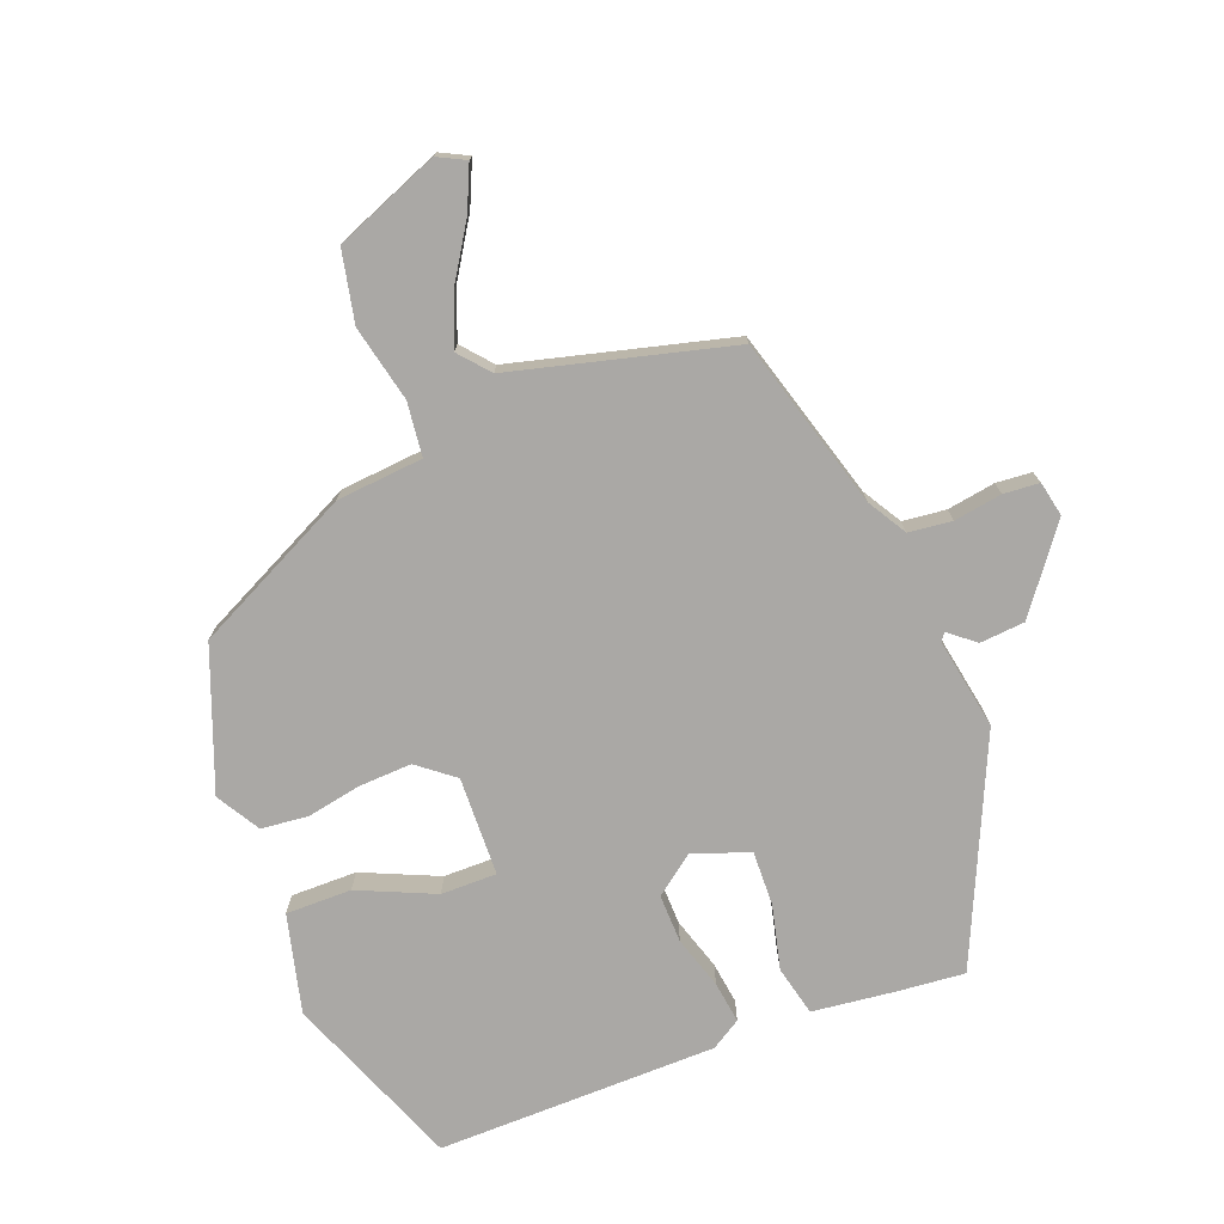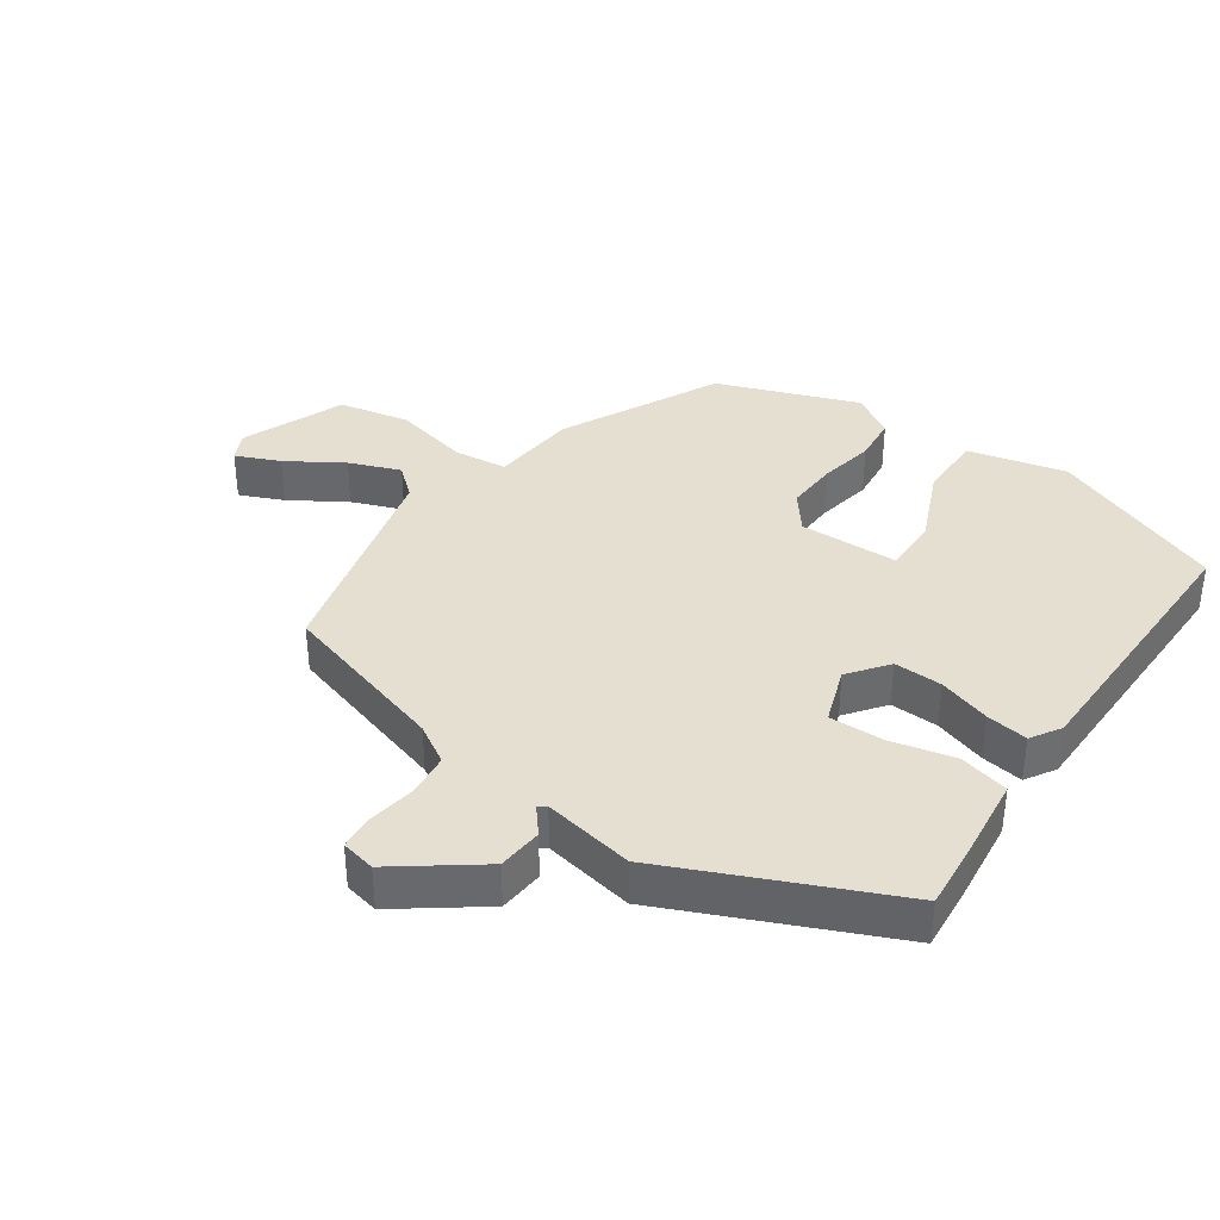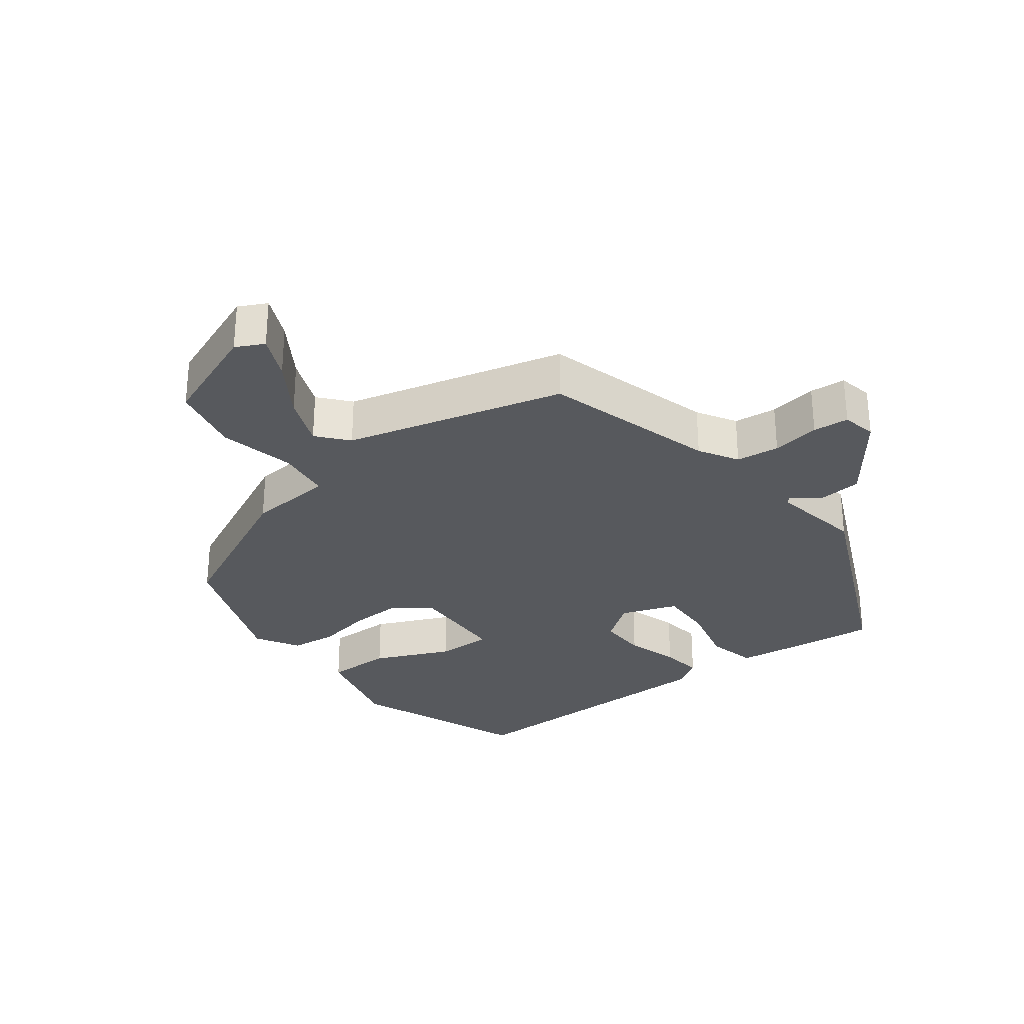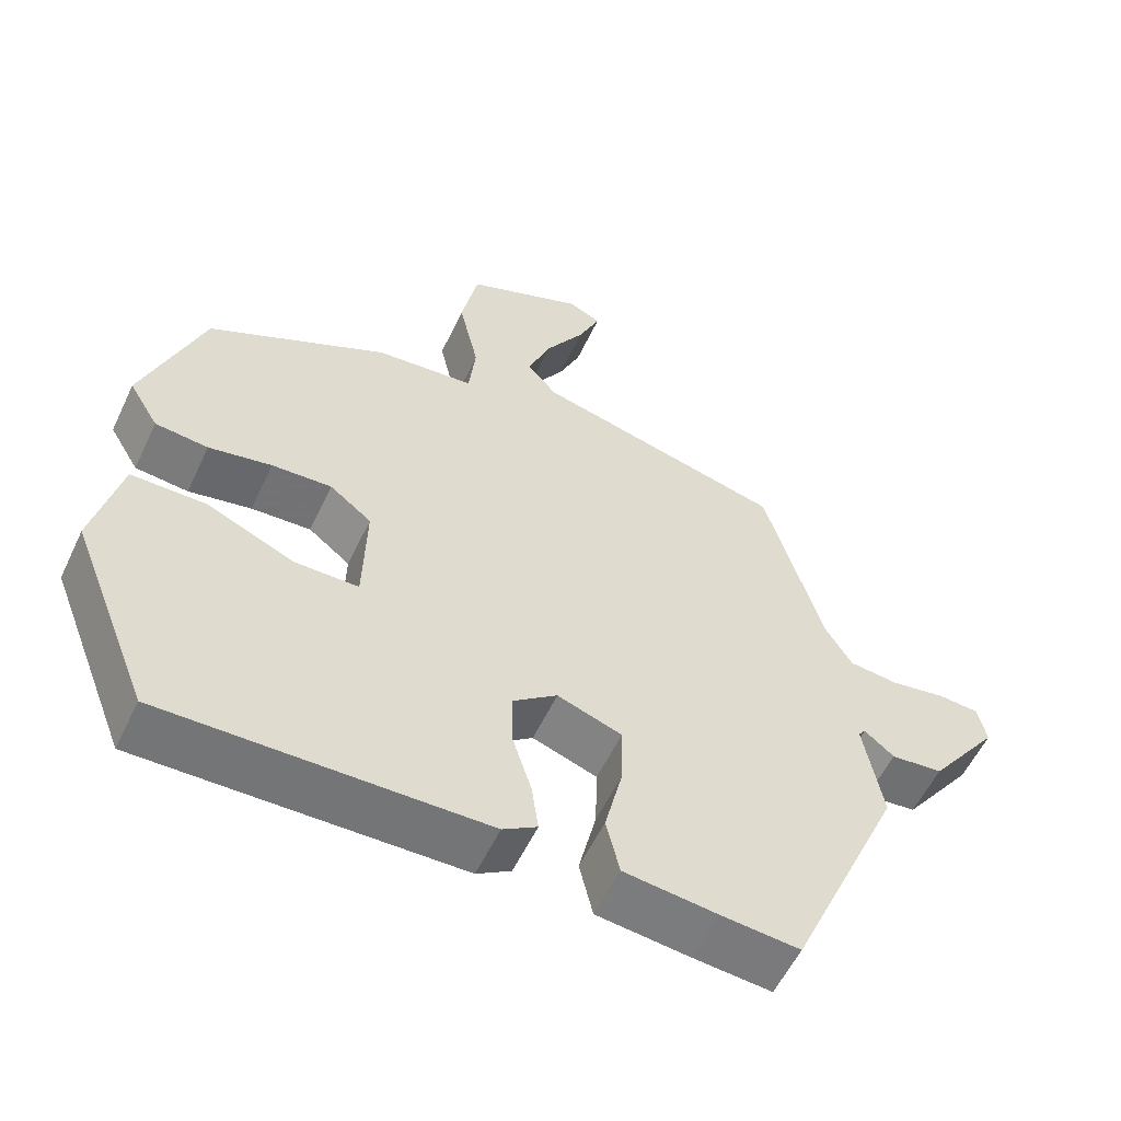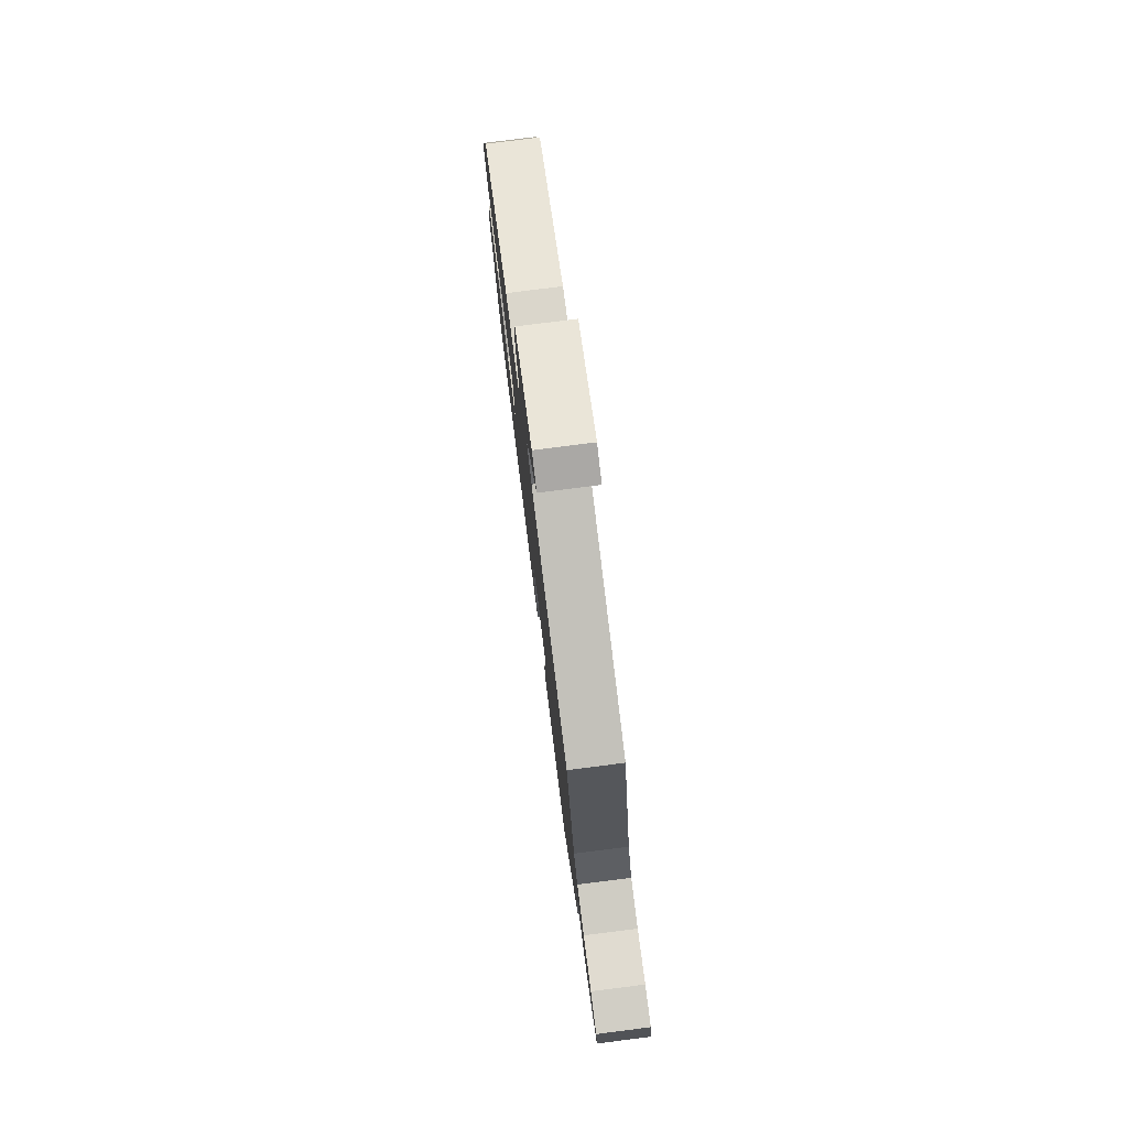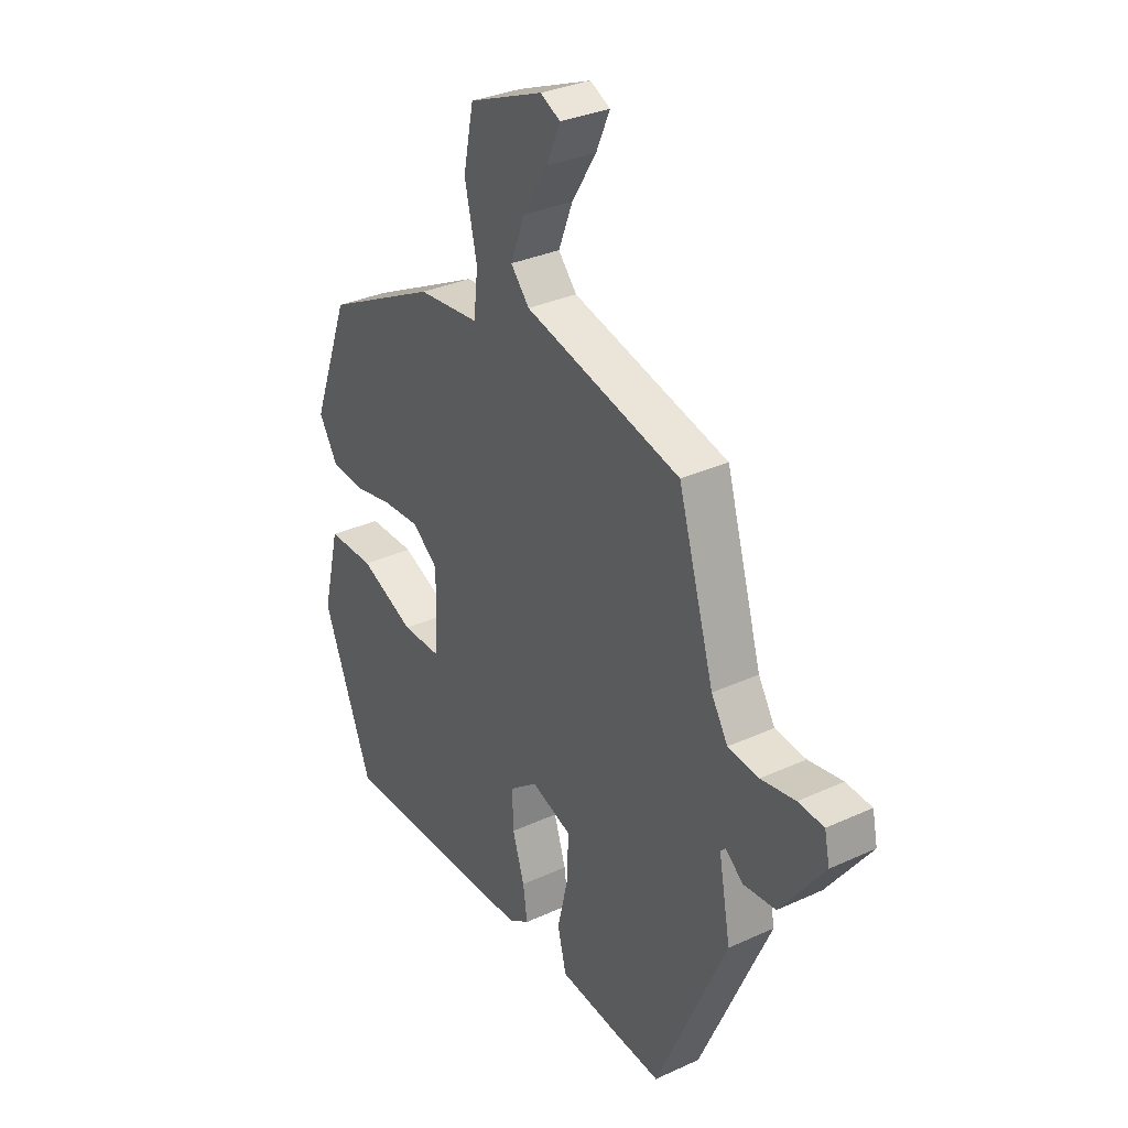
<metadata>
{"format":"obj","ext":"obj","renderer":"f3d","projection":"perspective","resolution":1024,"background":"white","views":[{"elev":-75.1,"azim":20.8,"up":"+Y"},{"elev":37.4,"azim":124.7,"up":"+Y"},{"elev":-29.7,"azim":36.8,"up":"+Y"},{"elev":-56.7,"azim":-25.2,"up":"+Z"},{"elev":78.8,"azim":82.8,"up":"+Z"},{"elev":31.9,"azim":57.1,"up":"+Z"}]}
</metadata>
<code>
v -0.433 0.07 -0.48
v -0.538 0.07 -0.216
v -0.502 0.07 -0.068
v -0.403 0.07 -0.068
v -0.288 0.07 -0.118
v -0.204 0.07 -0.118
v -0.2 0.07 0.031
v -0.255 0.07 0.074
v -0.334 0.07 0.07
v -0.417 0.07 0.054
v -0.487 0.07 0.061
v -0.526 0.07 0.126
v -0.447 0.07 0.337
v -0.21 0.07 0.455
v -0.08 0.07 0.467
v -0.071 0.07 0.548
v -0.097 0.07 0.662
v -0.075 0.07 0.769
v 0.081 0.07 0.832
v 0.123 0.07 0.811
v 0.094 0.07 0.745
v 0.042 0.07 0.662
v 0.012 0.07 0.585
v 0.051 0.07 0.54
v 0.38 0.07 0.457
v 0.456 0.07 0.199
v 0.491 0.07 0.141
v 0.556 0.07 0.134
v 0.628 0.07 0.146
v 0.682 0.07 0.142
v 0.693 0.07 0.09
v 0.601 0.07 -0.034
v 0.533 0.07 -0.04
v 0.494 0.07 -0.008
v 0.485 0.07 -0.02
v 0.51 0.07 -0.157
v 0.361 0.07 -0.492
v 0.258 0.07 -0.483
v 0.135 0.07 -0.469
v 0.117 0.07 -0.394
v 0.14 0.07 -0.297
v 0.142 0.07 -0.215
v 0.057 0.07 -0.185
v -0.002 0.07 -0.23
v 0 0.07 -0.303
v 0.025 0.07 -0.382
v 0.034 0.07 -0.445
v -0.011 0.07 -0.473
v -0.433 0 -0.48
v -0.538 0 -0.216
v -0.502 0 -0.068
v -0.403 0 -0.068
v -0.288 0 -0.118
v -0.204 0 -0.118
v -0.2 0 0.031
v -0.255 0 0.074
v -0.334 0 0.07
v -0.417 0 0.054
v -0.487 0 0.061
v -0.526 0 0.126
v -0.447 0 0.337
v -0.21 0 0.455
v -0.08 0 0.467
v -0.071 0 0.548
v -0.097 0 0.662
v -0.075 0 0.769
v 0.081 0 0.832
v 0.123 0 0.811
v 0.094 0 0.745
v 0.042 0 0.662
v 0.012 0 0.585
v 0.051 0 0.54
v 0.38 0 0.457
v 0.456 0 0.199
v 0.491 0 0.141
v 0.556 0 0.134
v 0.628 0 0.146
v 0.682 0 0.142
v 0.693 0 0.09
v 0.601 0 -0.034
v 0.533 0 -0.04
v 0.494 0 -0.008
v 0.485 0 -0.02
v 0.51 0 -0.157
v 0.361 0 -0.492
v 0.258 0 -0.483
v 0.135 0 -0.469
v 0.117 0 -0.394
v 0.14 0 -0.297
v 0.142 0 -0.215
v 0.057 0 -0.185
v -0.002 0 -0.23
v 0 0 -0.303
v 0.025 0 -0.382
v 0.034 0 -0.445
v -0.011 0 -0.473
f 45 46 47 48
f 44 45 48 1
f 43 44 1 2
f 38 39 40 41
f 38 41 42
f 35 36 37 38
f 35 38 42
f 34 35 42 43
f 32 33 34
f 31 32 34
f 28 29 30 31
f 27 28 31 34
f 26 27 34 43
f 24 25 26 43
f 19 20 21 22
f 19 22 23
f 16 17 18 19
f 15 16 19 23
f 12 13 14 15
f 10 11 12 15
f 9 10 15
f 8 9 15 23
f 7 8 23 24
f 2 3 4 5
f 2 5 6
f 43 2 6
f 6 7 24 43
f 96 95 94 93
f 49 96 93 92
f 50 49 92 91
f 89 88 87 86
f 90 89 86
f 86 85 84 83
f 90 86 83
f 91 90 83 82
f 82 81 80
f 82 80 79
f 79 78 77 76
f 82 79 76 75
f 91 82 75 74
f 91 74 73 72
f 70 69 68 67
f 71 70 67
f 67 66 65 64
f 71 67 64 63
f 63 62 61 60
f 63 60 59 58
f 63 58 57
f 71 63 57 56
f 72 71 56 55
f 53 52 51 50
f 54 53 50
f 54 50 91
f 91 72 55 54
f 1 49 50 2
f 2 50 51 3
f 3 51 52 4
f 4 52 53 5
f 5 53 54 6
f 6 54 55 7
f 7 55 56 8
f 8 56 57 9
f 9 57 58 10
f 10 58 59 11
f 11 59 60 12
f 12 60 61 13
f 13 61 62 14
f 14 62 63 15
f 15 63 64 16
f 16 64 65 17
f 17 65 66 18
f 18 66 67 19
f 19 67 68 20
f 20 68 69 21
f 21 69 70 22
f 22 70 71 23
f 23 71 72 24
f 24 72 73 25
f 25 73 74 26
f 26 74 75 27
f 27 75 76 28
f 28 76 77 29
f 29 77 78 30
f 30 78 79 31
f 31 79 80 32
f 32 80 81 33
f 33 81 82 34
f 34 82 83 35
f 35 83 84 36
f 36 84 85 37
f 37 85 86 38
f 38 86 87 39
f 39 87 88 40
f 40 88 89 41
f 41 89 90 42
f 42 90 91 43
f 43 91 92 44
f 44 92 93 45
f 45 93 94 46
f 46 94 95 47
f 47 95 96 48
f 48 96 49 1

</code>
